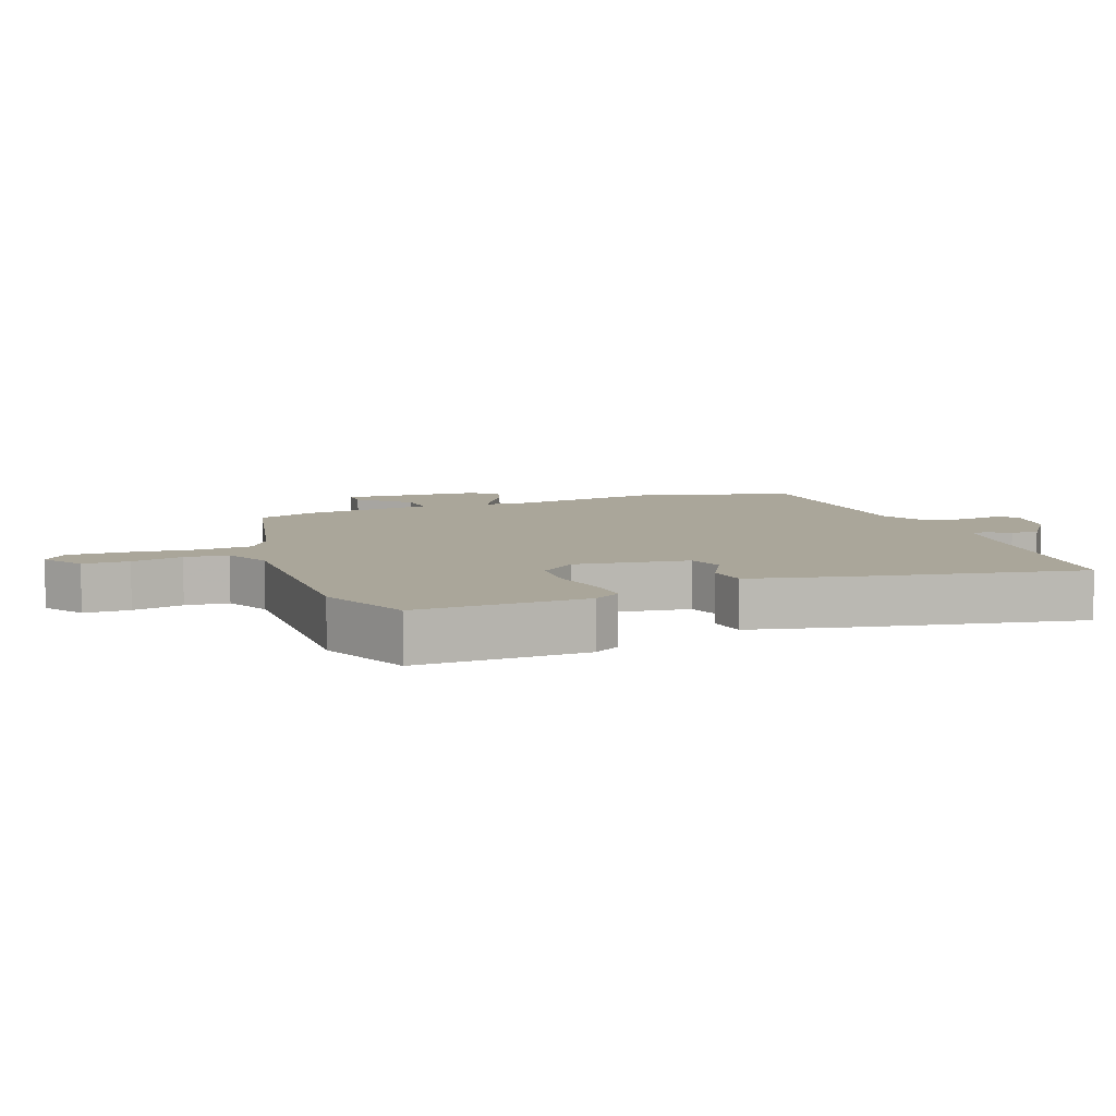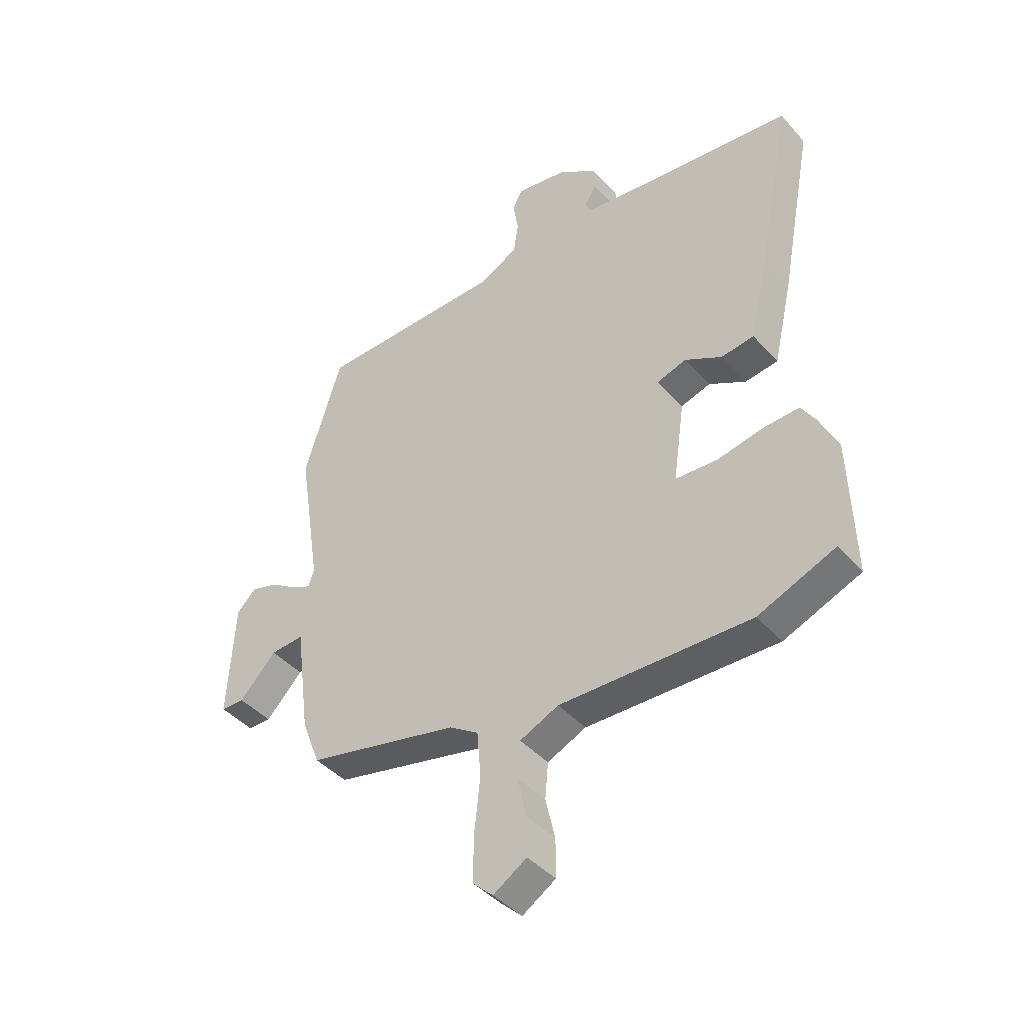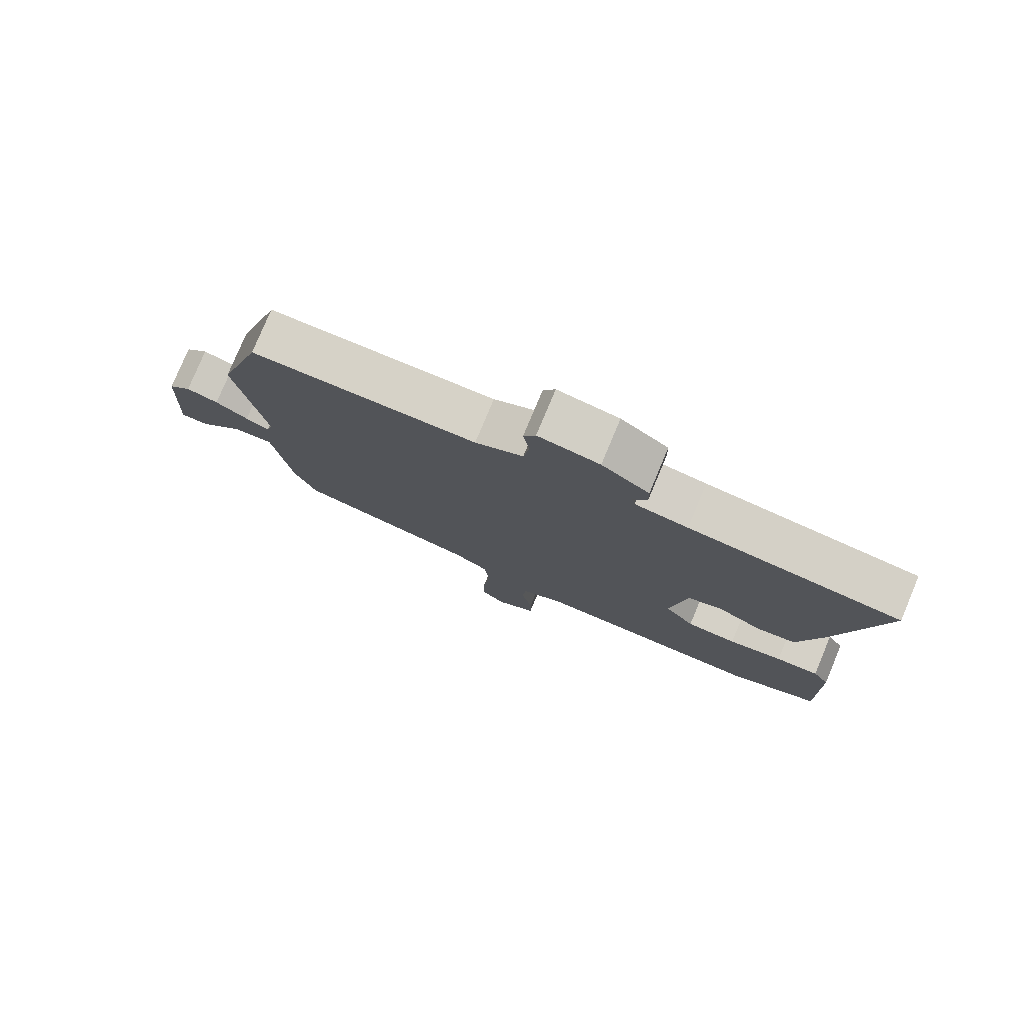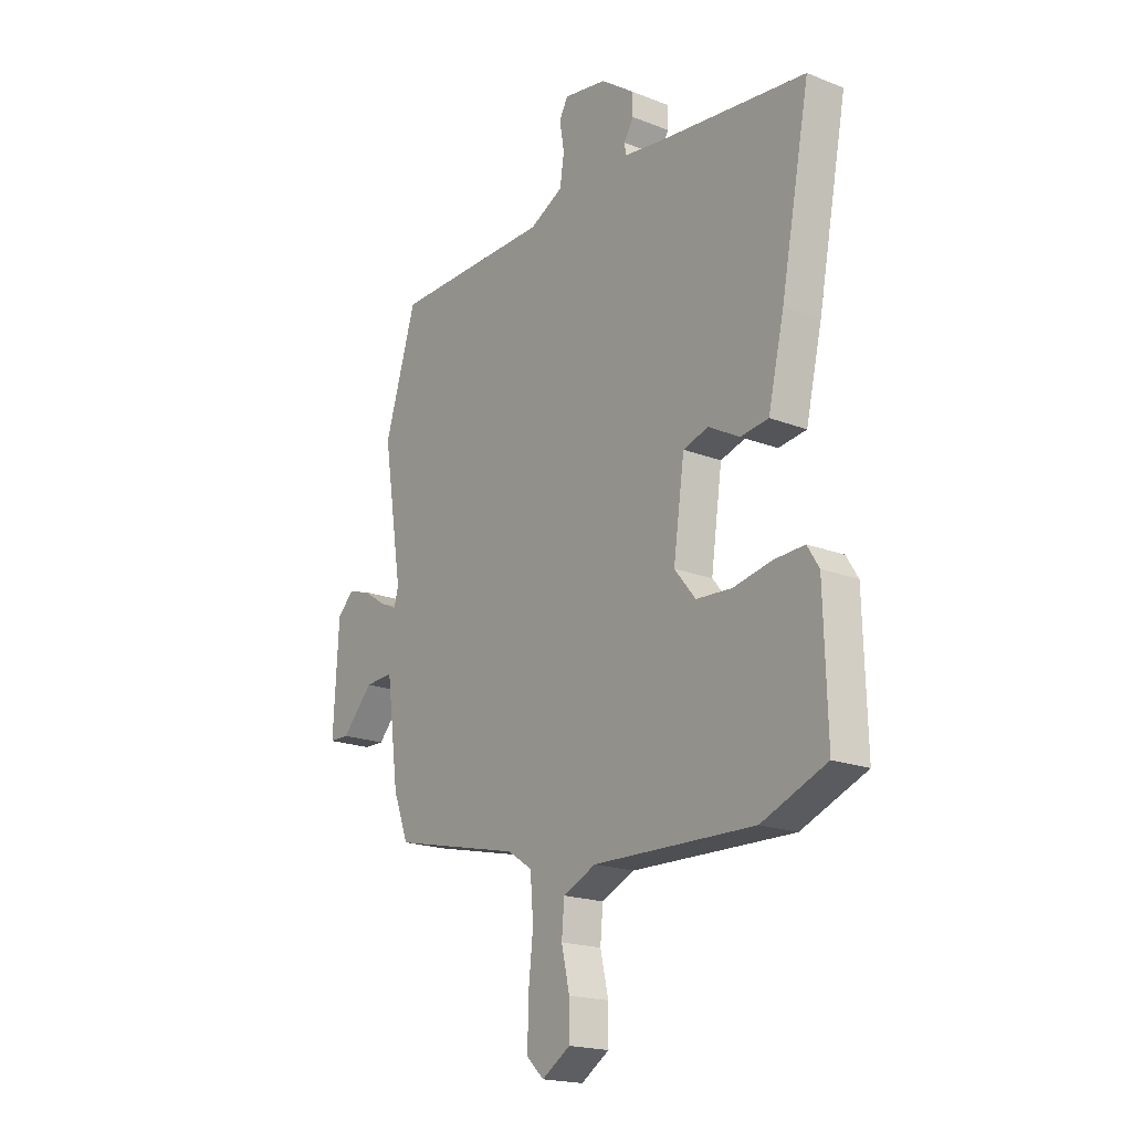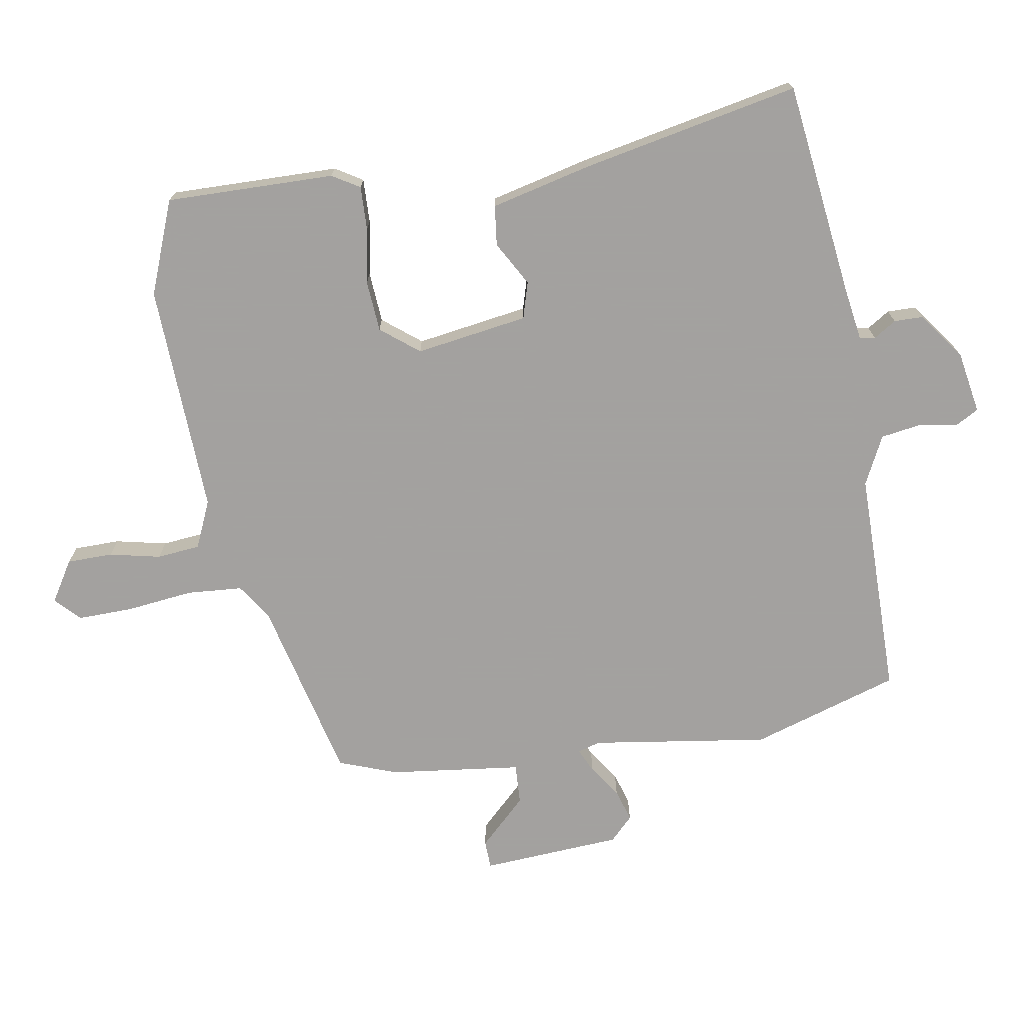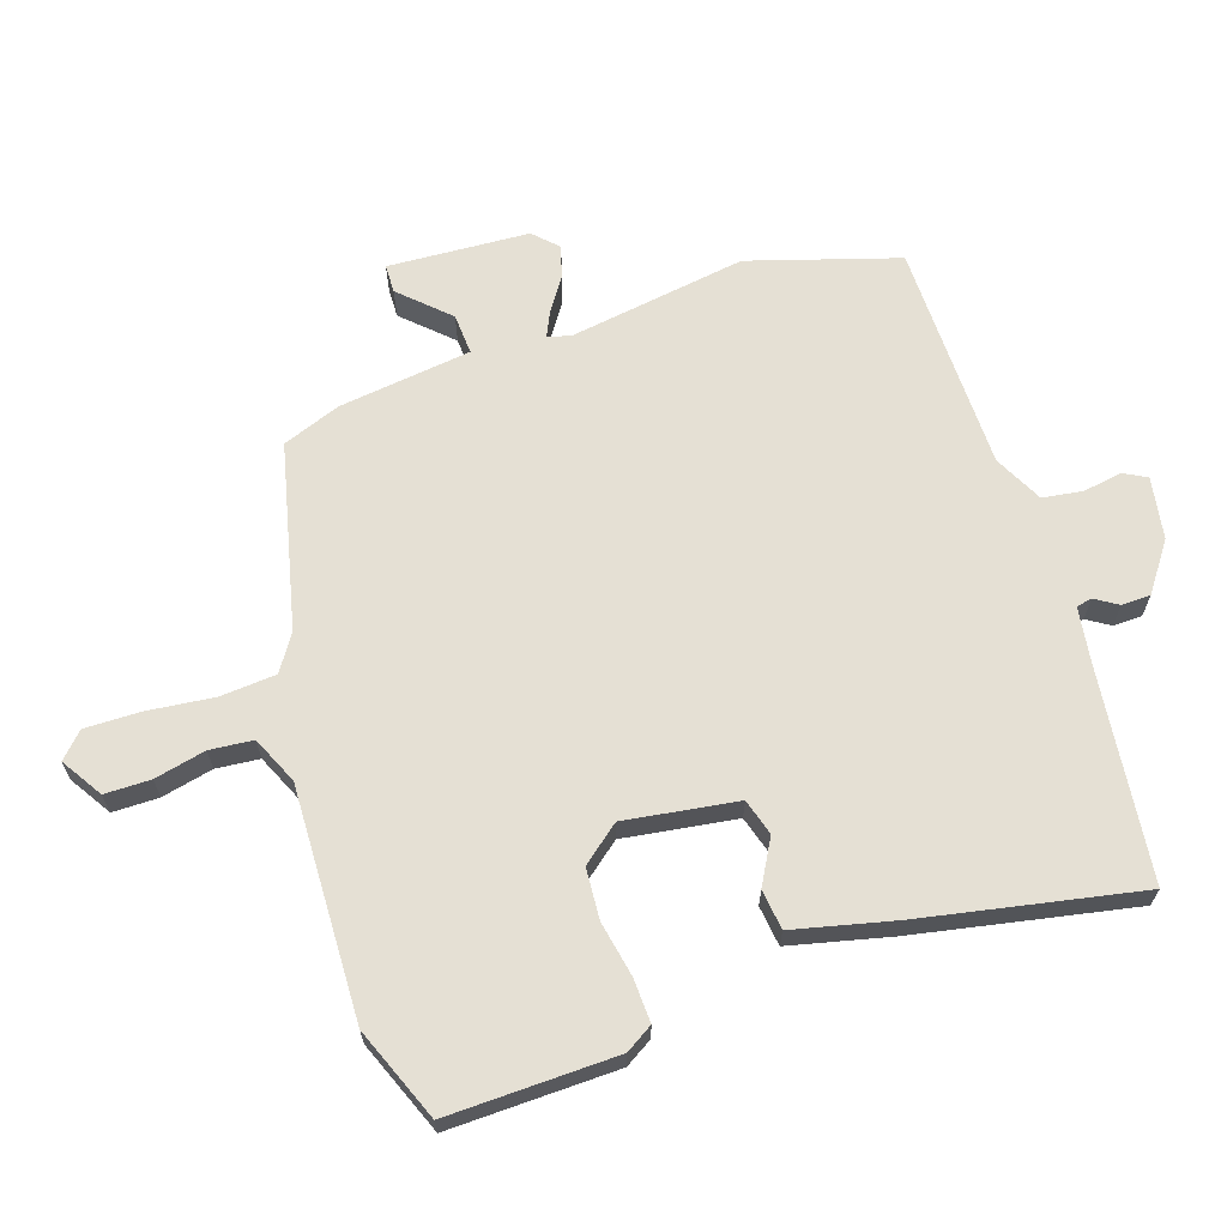
<metadata>
{"format":"obj","ext":"obj","renderer":"f3d","projection":"perspective","resolution":1024,"background":"white","views":[{"elev":7.8,"azim":-110.9,"up":"+Y"},{"elev":-42.7,"azim":-142.1,"up":"+Z"},{"elev":78.6,"azim":-157.3,"up":"+Z"},{"elev":-19.1,"azim":-126.5,"up":"+Z"},{"elev":-72.3,"azim":-79.9,"up":"+Y"},{"elev":65.7,"azim":-108.1,"up":"+Y"}]}
</metadata>
<code>
v -0.379 0.07 -0.549
v -0.523 0.07 -0.491
v -0.516 0.07 -0.23
v -0.49 0.07 -0.188
v -0.422 0.07 -0.191
v -0.337 0.07 -0.208
v -0.258 0.07 -0.203
v -0.211 0.07 -0.145
v -0.236 0.07 0.029
v -0.292 0.07 0.046
v -0.361 0.07 0.008
v -0.423 0.07 0.016
v -0.459 0.07 0.171
v -0.524 0.07 0.509
v -0.192 0.07 0.547
v -0.109 0.07 0.559
v -0.104 0.07 0.583
v -0.126 0.07 0.618
v -0.125 0.07 0.663
v -0.051 0.07 0.716
v 0.045 0.07 0.732
v 0.064 0.07 0.697
v 0.054 0.07 0.636
v 0.063 0.07 0.574
v 0.138 0.07 0.536
v 0.491 0.07 0.531
v 0.561 0.07 0.301
v 0.518 0.07 0.026
v 0.528 0.07 -0.009
v 0.565 0.07 0.008
v 0.616 0.07 0.042
v 0.666 0.07 0.057
v 0.702 0.07 0.021
v 0.714 0.07 -0.197
v 0.67 0.07 -0.198
v 0.601 0.07 -0.125
v 0.538 0.07 -0.121
v 0.511 0.07 -0.326
v 0.477 0.07 -0.416
v 0.191 0.07 -0.482
v 0.136 0.07 -0.518
v 0.129 0.07 -0.604
v 0.14 0.07 -0.707
v 0.141 0.07 -0.793
v 0.103 0.07 -0.829
v 0.04 0.07 -0.789
v 0.04 0.07 -0.718
v 0.058 0.07 -0.639
v 0.052 0.07 -0.572
v -0.021 0.07 -0.539
v -0.379 0 -0.549
v -0.523 0 -0.491
v -0.516 0 -0.23
v -0.49 0 -0.188
v -0.422 0 -0.191
v -0.337 0 -0.208
v -0.258 0 -0.203
v -0.211 0 -0.145
v -0.236 0 0.029
v -0.292 0 0.046
v -0.361 0 0.008
v -0.423 0 0.016
v -0.459 0 0.171
v -0.524 0 0.509
v -0.192 0 0.547
v -0.109 0 0.559
v -0.104 0 0.583
v -0.126 0 0.618
v -0.125 0 0.663
v -0.051 0 0.716
v 0.045 0 0.732
v 0.064 0 0.697
v 0.054 0 0.636
v 0.063 0 0.574
v 0.138 0 0.536
v 0.491 0 0.531
v 0.561 0 0.301
v 0.518 0 0.026
v 0.528 0 -0.009
v 0.565 0 0.008
v 0.616 0 0.042
v 0.666 0 0.057
v 0.702 0 0.021
v 0.714 0 -0.197
v 0.67 0 -0.198
v 0.601 0 -0.125
v 0.538 0 -0.121
v 0.511 0 -0.326
v 0.477 0 -0.416
v 0.191 0 -0.482
v 0.136 0 -0.518
v 0.129 0 -0.604
v 0.14 0 -0.707
v 0.141 0 -0.793
v 0.103 0 -0.829
v 0.04 0 -0.789
v 0.04 0 -0.718
v 0.058 0 -0.639
v 0.052 0 -0.572
v -0.021 0 -0.539
f 46 47 48
f 45 46 48
f 44 45 48
f 43 44 48
f 42 43 48
f 41 42 48 49
f 40 41 49 50
f 37 38 39 40
f 34 35 36
f 33 34 36
f 32 33 36
f 31 32 36
f 30 31 36
f 29 30 36 37
f 50 1 2
f 40 50 2
f 37 40 2
f 29 37 2
f 28 29 2
f 21 22 23
f 20 21 23
f 19 20 23
f 18 19 23
f 17 18 23
f 16 17 23 24
f 15 16 24 25
f 14 15 25
f 13 14 25
f 12 13 25
f 11 12 25
f 10 11 25
f 4 5 6
f 3 4 6
f 2 3 6
f 2 6 7
f 28 2 7
f 26 27 28
f 25 26 28
f 10 25 28
f 9 10 28
f 8 9 28
f 7 8 28
f 98 97 96
f 98 96 95
f 98 95 94
f 98 94 93
f 98 93 92
f 99 98 92 91
f 100 99 91 90
f 90 89 88 87
f 86 85 84
f 86 84 83
f 86 83 82
f 86 82 81
f 86 81 80
f 87 86 80 79
f 52 51 100
f 52 100 90
f 52 90 87
f 52 87 79
f 52 79 78
f 73 72 71
f 73 71 70
f 73 70 69
f 73 69 68
f 73 68 67
f 74 73 67 66
f 75 74 66 65
f 75 65 64
f 75 64 63
f 75 63 62
f 75 62 61
f 75 61 60
f 56 55 54
f 56 54 53
f 56 53 52
f 57 56 52
f 57 52 78
f 78 77 76
f 78 76 75
f 78 75 60
f 78 60 59
f 78 59 58
f 78 58 57
f 1 51 52 2
f 2 52 53 3
f 3 53 54 4
f 4 54 55 5
f 5 55 56 6
f 6 56 57 7
f 7 57 58 8
f 8 58 59 9
f 9 59 60 10
f 10 60 61 11
f 11 61 62 12
f 12 62 63 13
f 13 63 64 14
f 14 64 65 15
f 15 65 66 16
f 16 66 67 17
f 17 67 68 18
f 18 68 69 19
f 19 69 70 20
f 20 70 71 21
f 21 71 72 22
f 22 72 73 23
f 23 73 74 24
f 24 74 75 25
f 25 75 76 26
f 26 76 77 27
f 27 77 78 28
f 28 78 79 29
f 29 79 80 30
f 30 80 81 31
f 31 81 82 32
f 32 82 83 33
f 33 83 84 34
f 34 84 85 35
f 35 85 86 36
f 36 86 87 37
f 37 87 88 38
f 38 88 89 39
f 39 89 90 40
f 40 90 91 41
f 41 91 92 42
f 42 92 93 43
f 43 93 94 44
f 44 94 95 45
f 45 95 96 46
f 46 96 97 47
f 47 97 98 48
f 48 98 99 49
f 49 99 100 50
f 50 100 51 1

</code>
